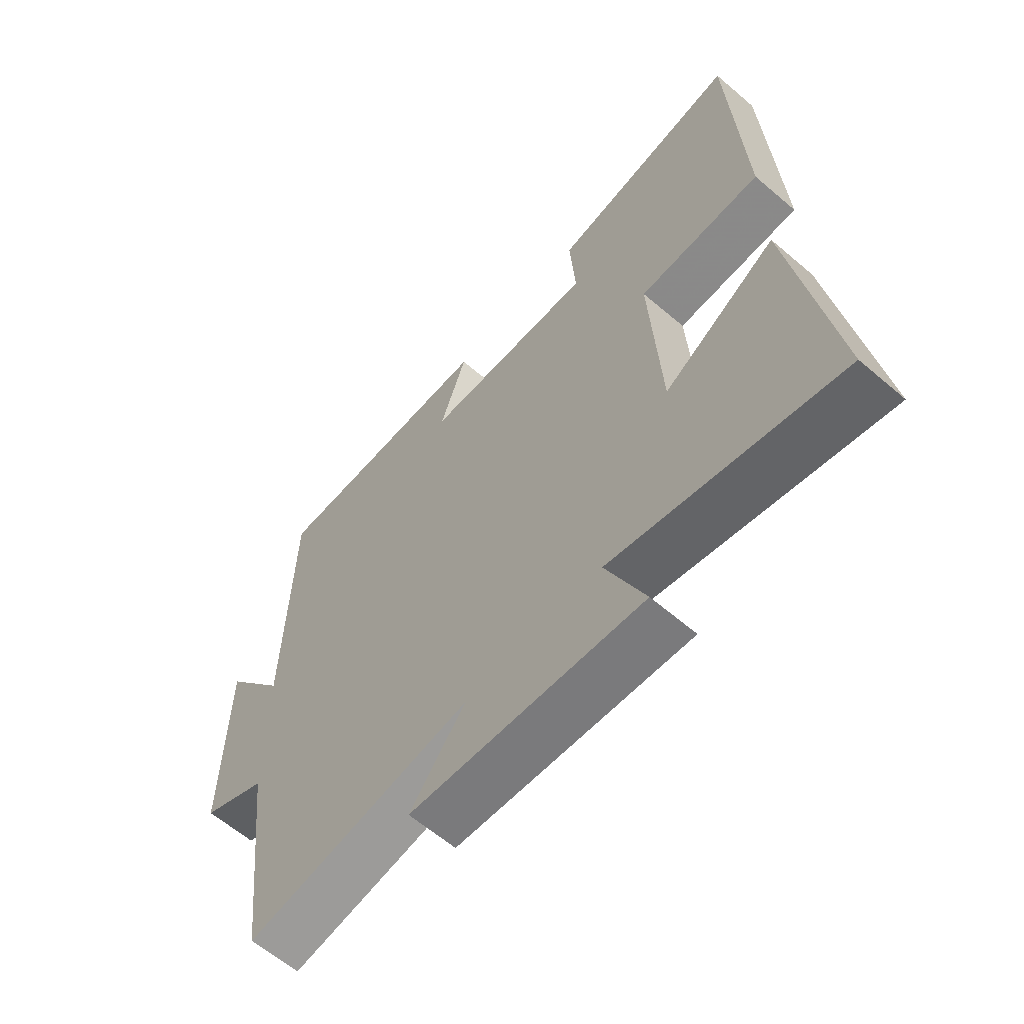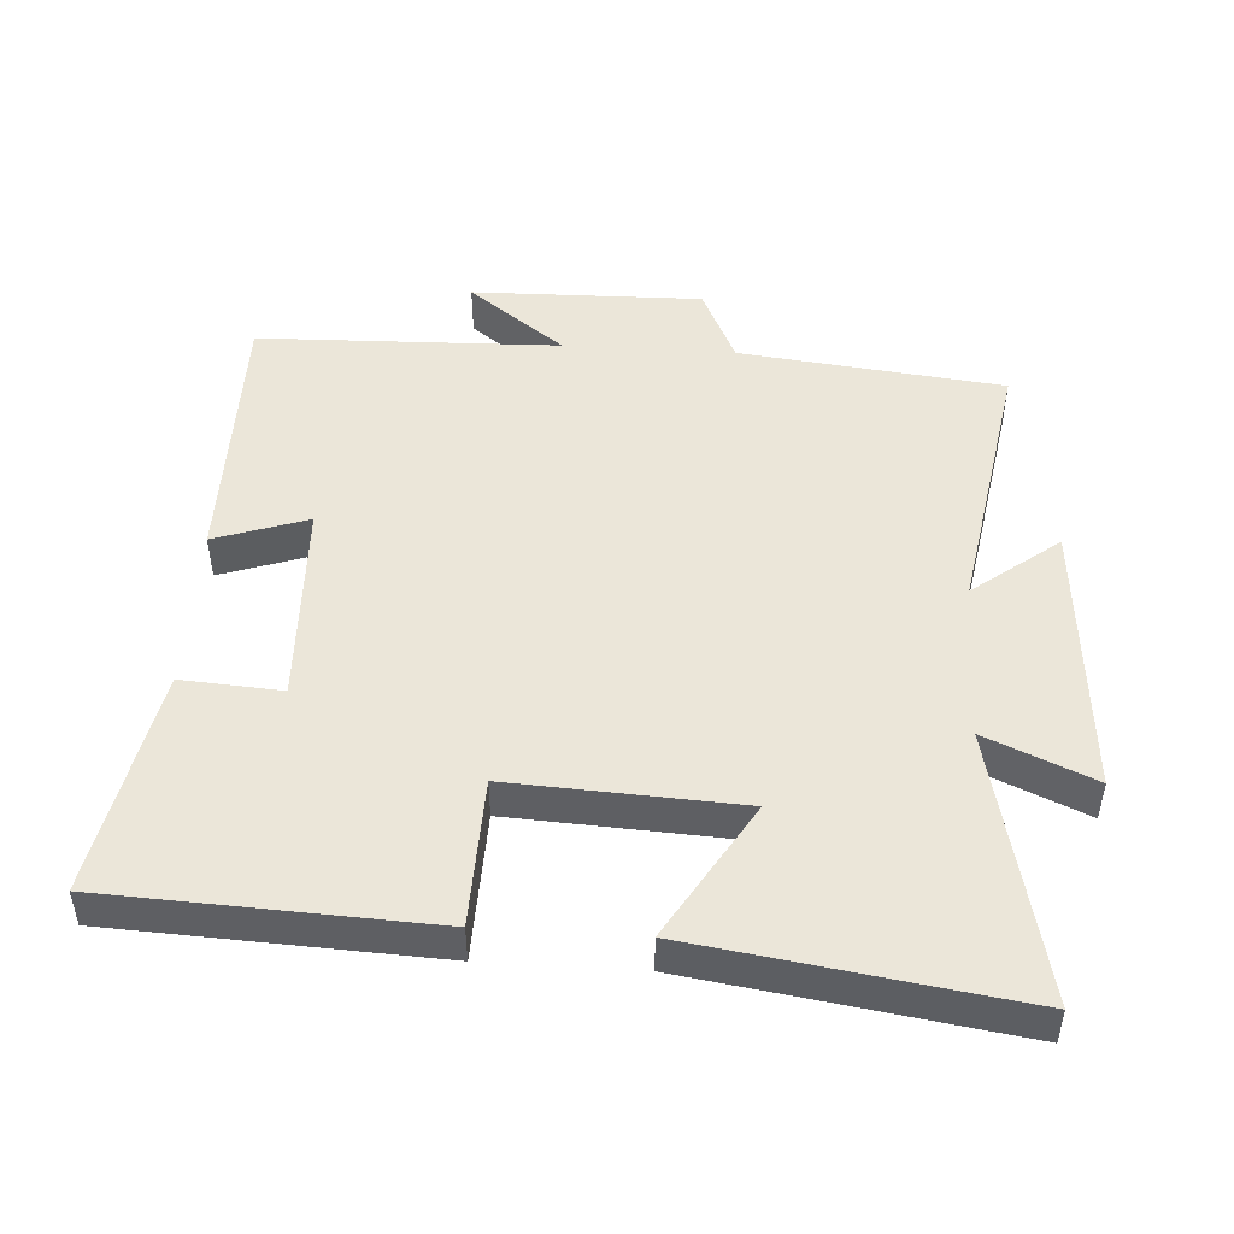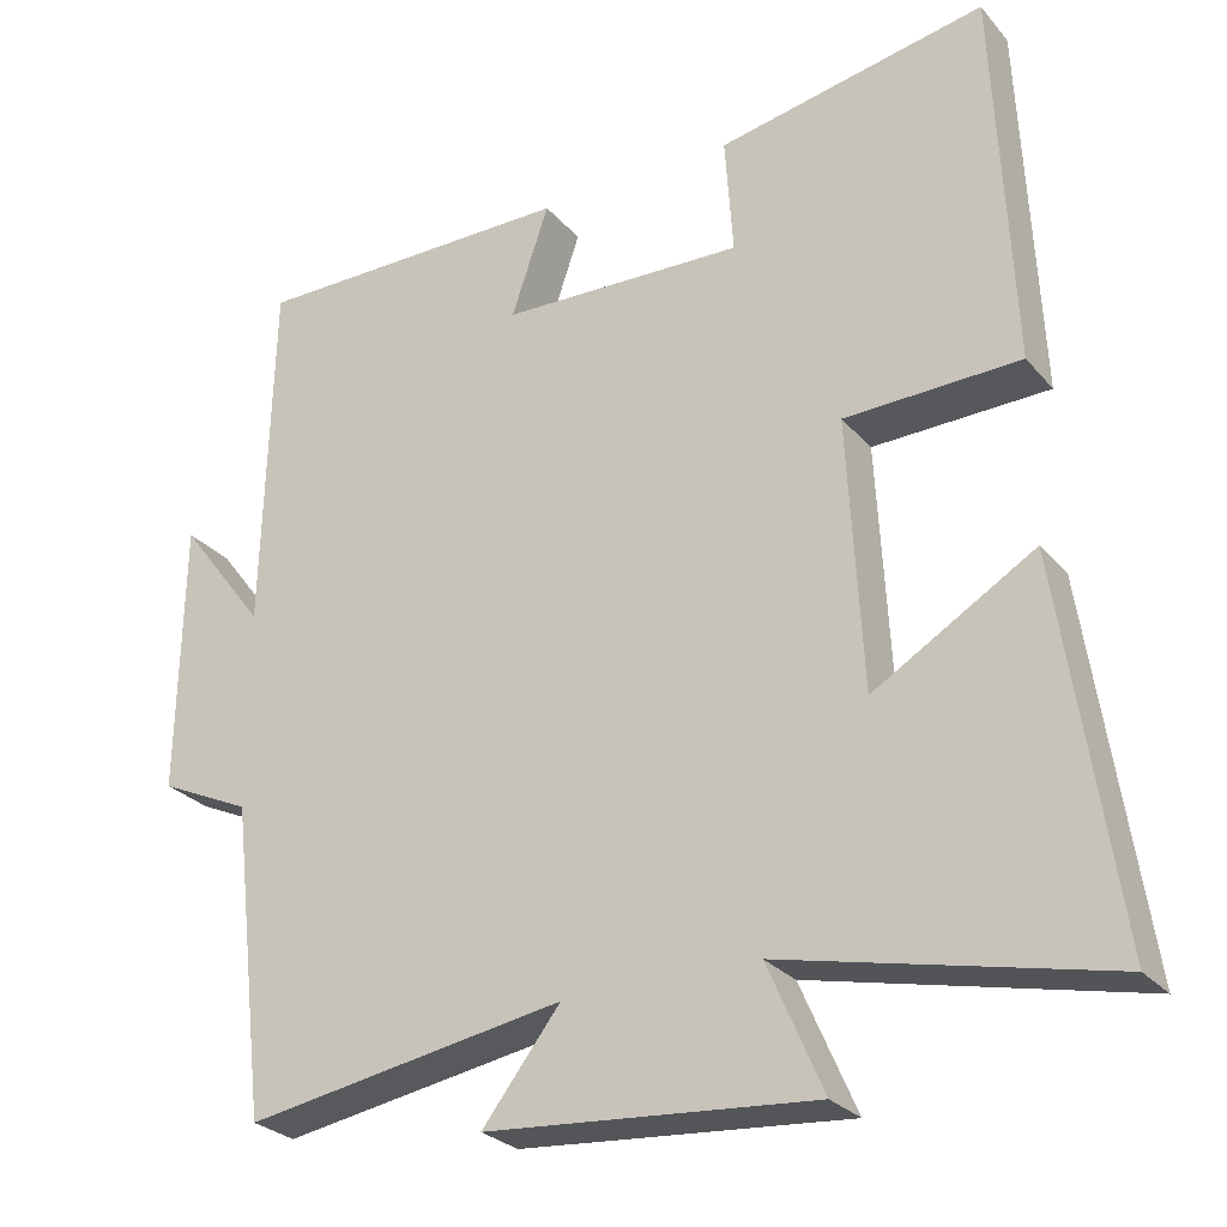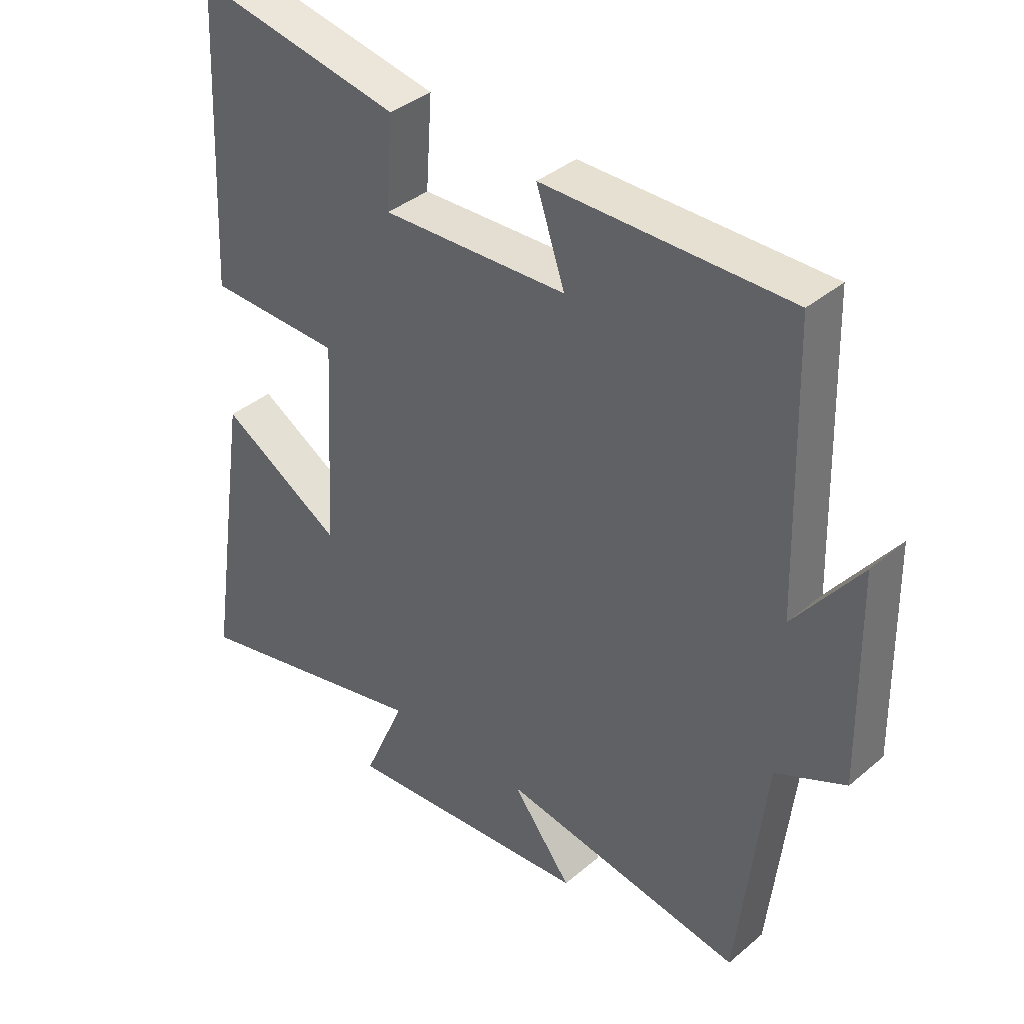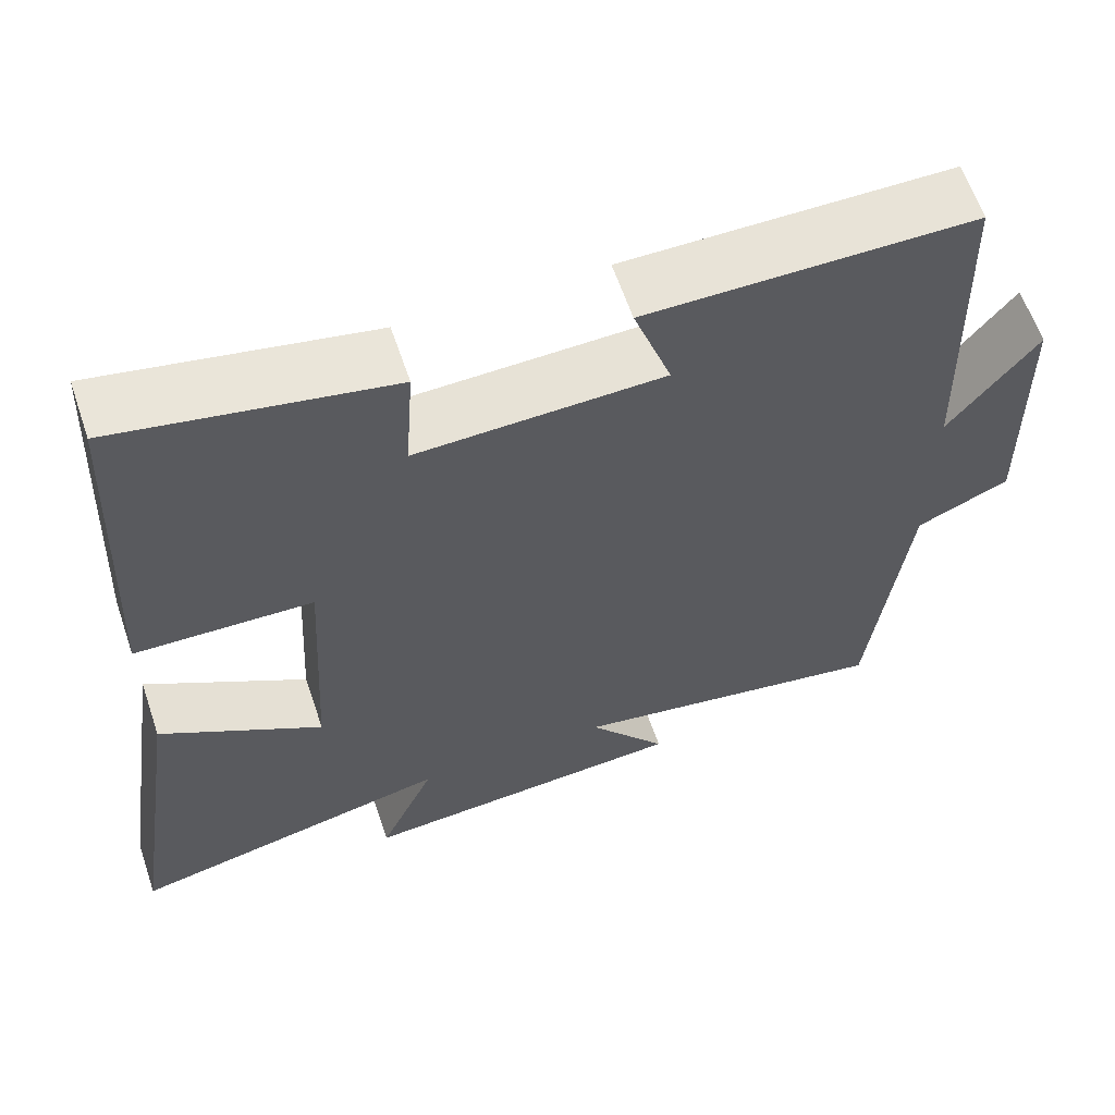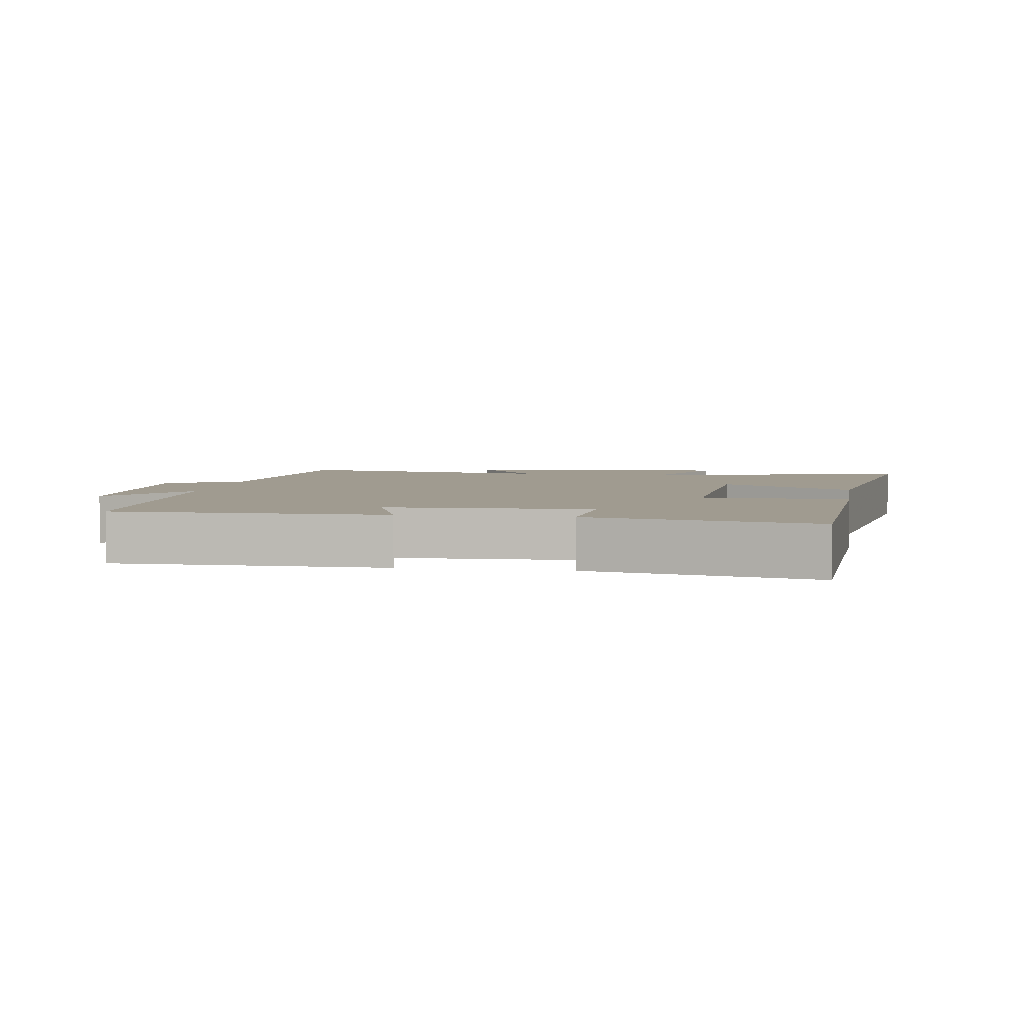
<metadata>
{"format":"obj","ext":"obj","renderer":"f3d","projection":"perspective","resolution":1024,"background":"white","views":[{"elev":-62.0,"azim":49.0,"up":"+Z"},{"elev":48.3,"azim":93.6,"up":"+Y"},{"elev":-27.1,"azim":31.3,"up":"+Z"},{"elev":37.8,"azim":-136.9,"up":"+Z"},{"elev":61.9,"azim":161.3,"up":"+Z"},{"elev":4.2,"azim":9.0,"up":"+Y"}]}
</metadata>
<code>
v 0.569 0.07 -0.589
v 0.174 0.07 -0.5
v 0.242 0.07 -0.656
v -0.16 0.07 -0.624
v -0.064 0.07 -0.5
v -0.456 0.07 -0.566
v -0.5 0.07 -0.184
v -0.612 0.07 -0.132
v -0.606 0.07 0.202
v -0.5 0.07 0.062
v -0.488 0.07 0.5
v -0.093 0.07 0.5
v -0.139 0.07 0.365
v 0.159 0.07 0.355
v 0.149 0.07 0.5
v 0.478 0.07 0.564
v 0.5 0.07 0.097
v 0.285 0.07 0.091
v 0.303 0.07 -0.241
v 0.5 0.07 -0.123
v 0.569 0 -0.589
v 0.174 0 -0.5
v 0.242 0 -0.656
v -0.16 0 -0.624
v -0.064 0 -0.5
v -0.456 0 -0.566
v -0.5 0 -0.184
v -0.612 0 -0.132
v -0.606 0 0.202
v -0.5 0 0.062
v -0.488 0 0.5
v -0.093 0 0.5
v -0.139 0 0.365
v 0.159 0 0.355
v 0.149 0 0.5
v 0.478 0 0.564
v 0.5 0 0.097
v 0.285 0 0.091
v 0.303 0 -0.241
v 0.5 0 -0.123
f 19 20 1 2
f 18 19 2
f 16 17 18
f 15 16 18
f 14 15 18
f 13 14 18 2
f 10 11 12 13
f 10 13 2
f 7 8 9 10
f 5 6 7 10
f 5 10 2 3
f 3 4 5
f 22 21 40 39
f 22 39 38
f 38 37 36
f 38 36 35
f 38 35 34
f 22 38 34 33
f 33 32 31 30
f 22 33 30
f 30 29 28 27
f 30 27 26 25
f 23 22 30 25
f 25 24 23
f 1 21 22 2
f 2 22 23 3
f 3 23 24 4
f 4 24 25 5
f 5 25 26 6
f 6 26 27 7
f 7 27 28 8
f 8 28 29 9
f 9 29 30 10
f 10 30 31 11
f 11 31 32 12
f 12 32 33 13
f 13 33 34 14
f 14 34 35 15
f 15 35 36 16
f 16 36 37 17
f 17 37 38 18
f 18 38 39 19
f 19 39 40 20
f 20 40 21 1

</code>
